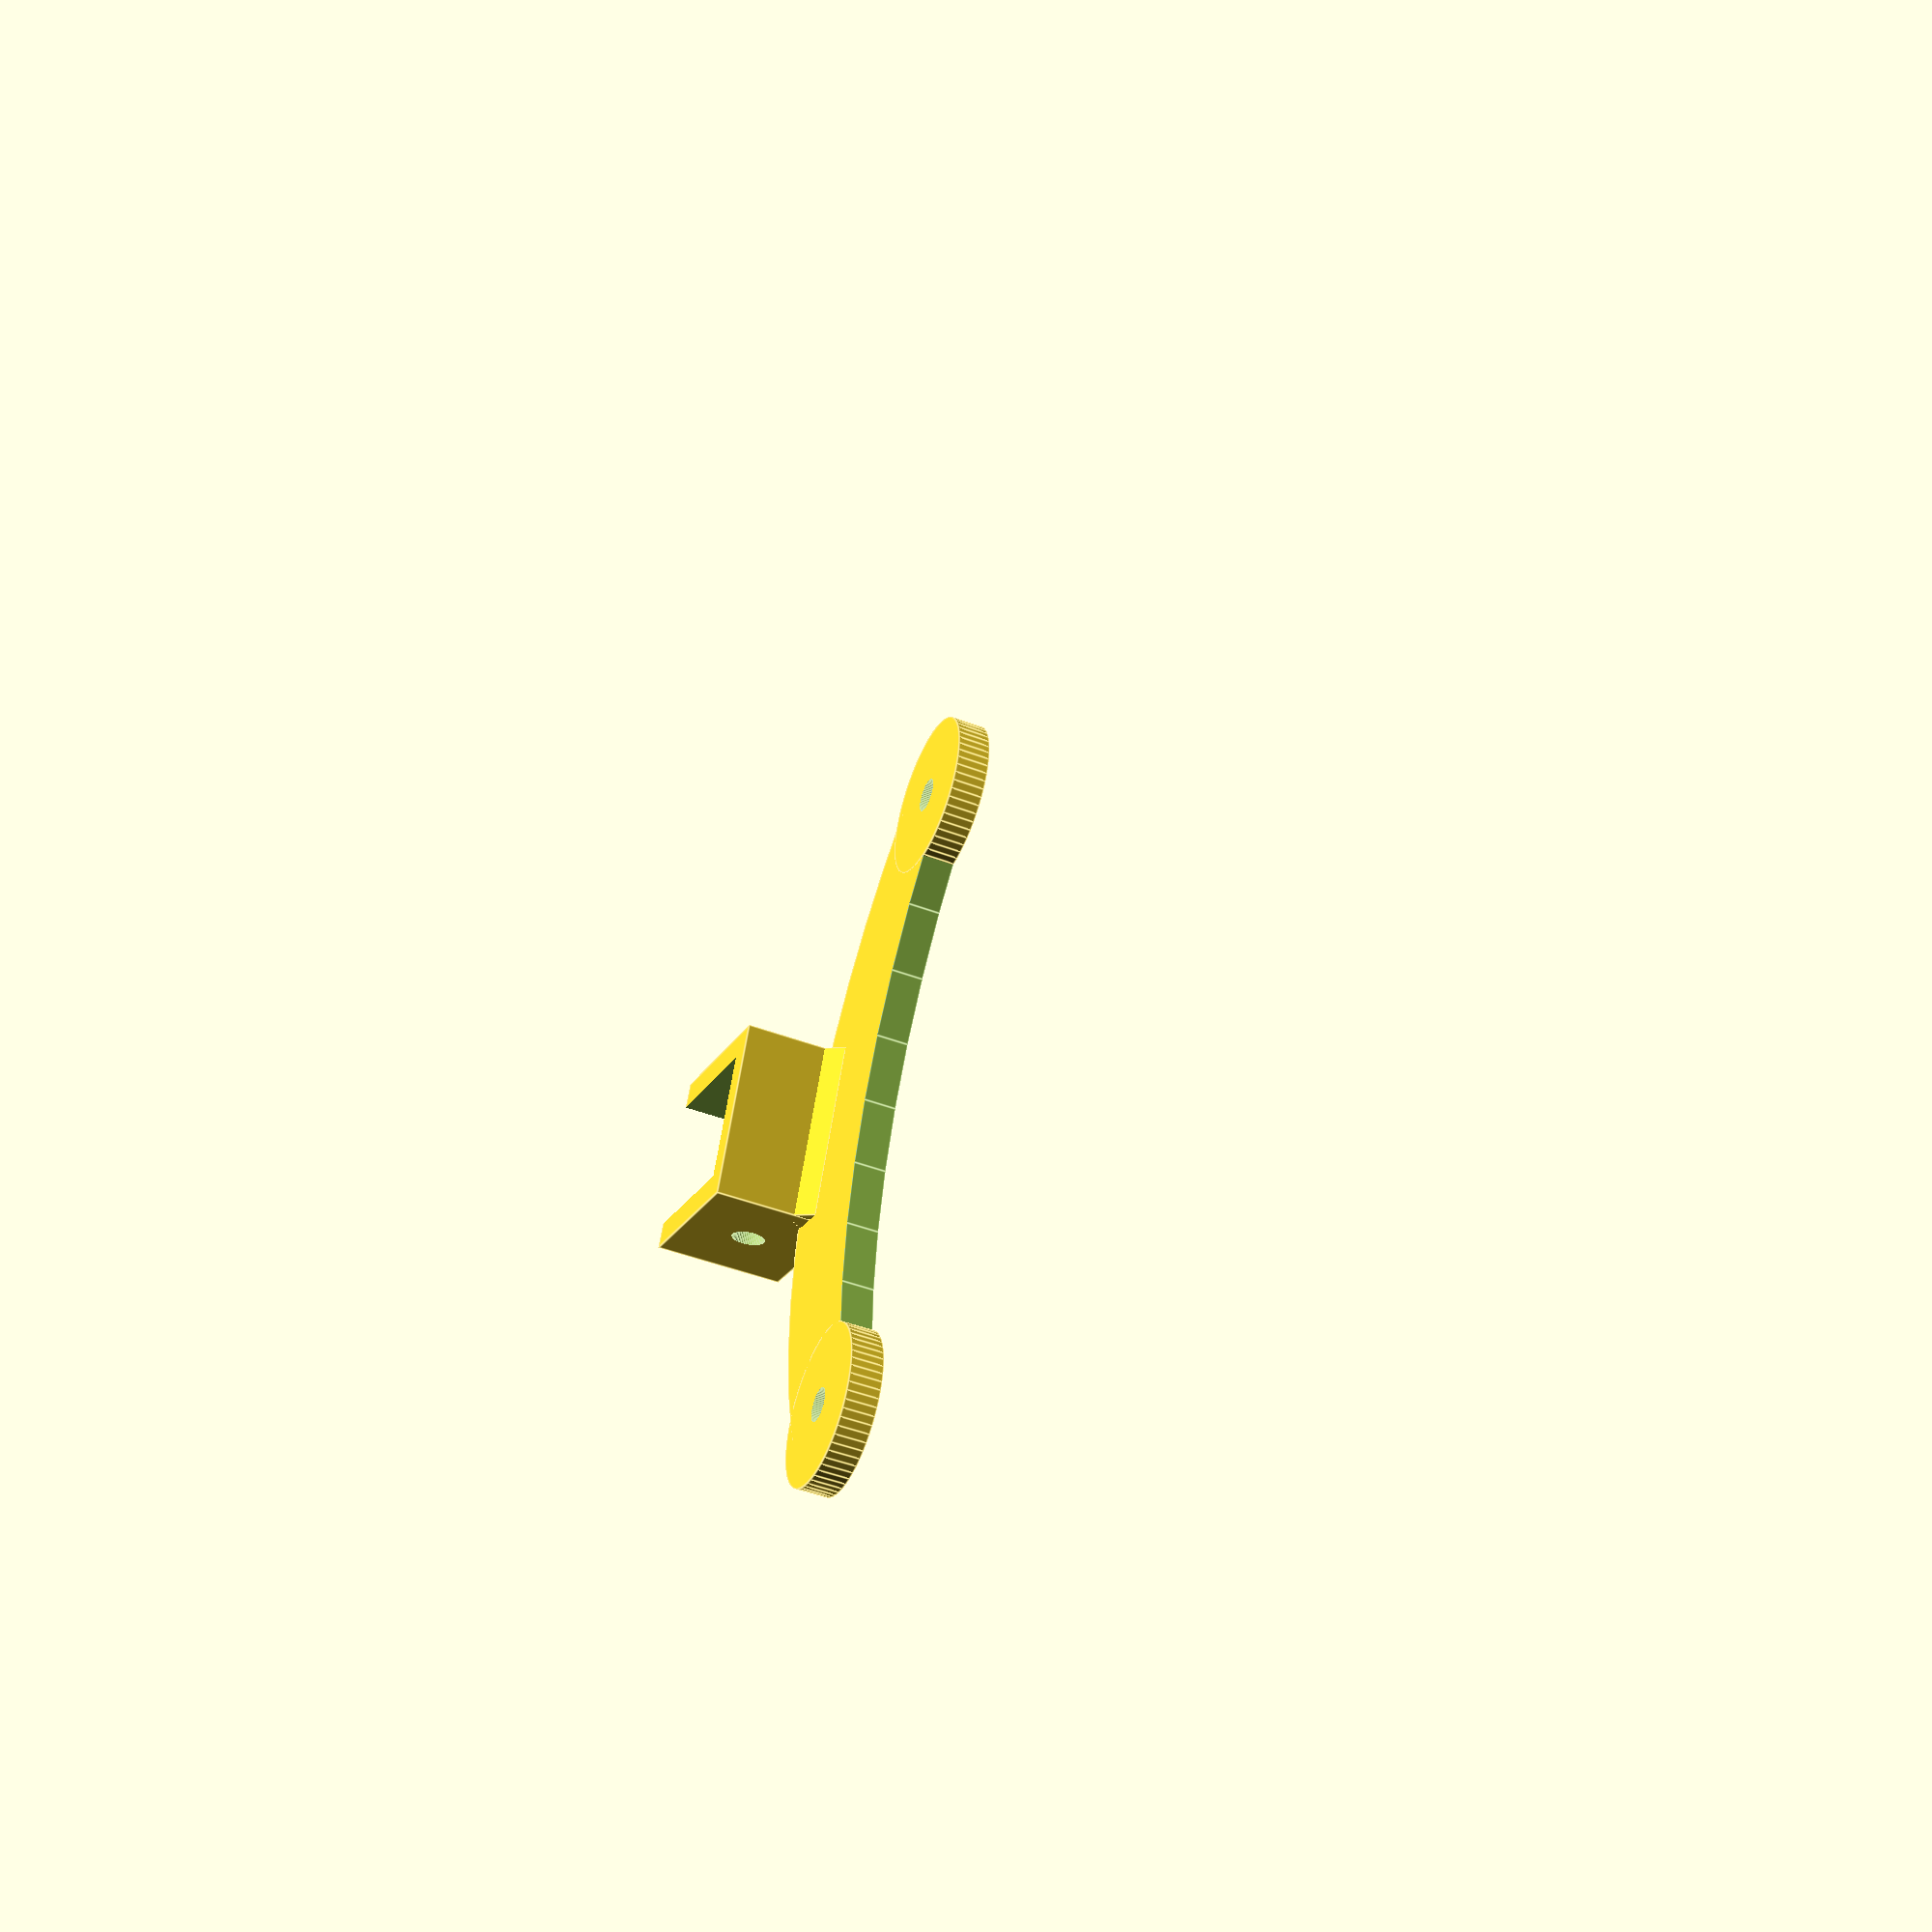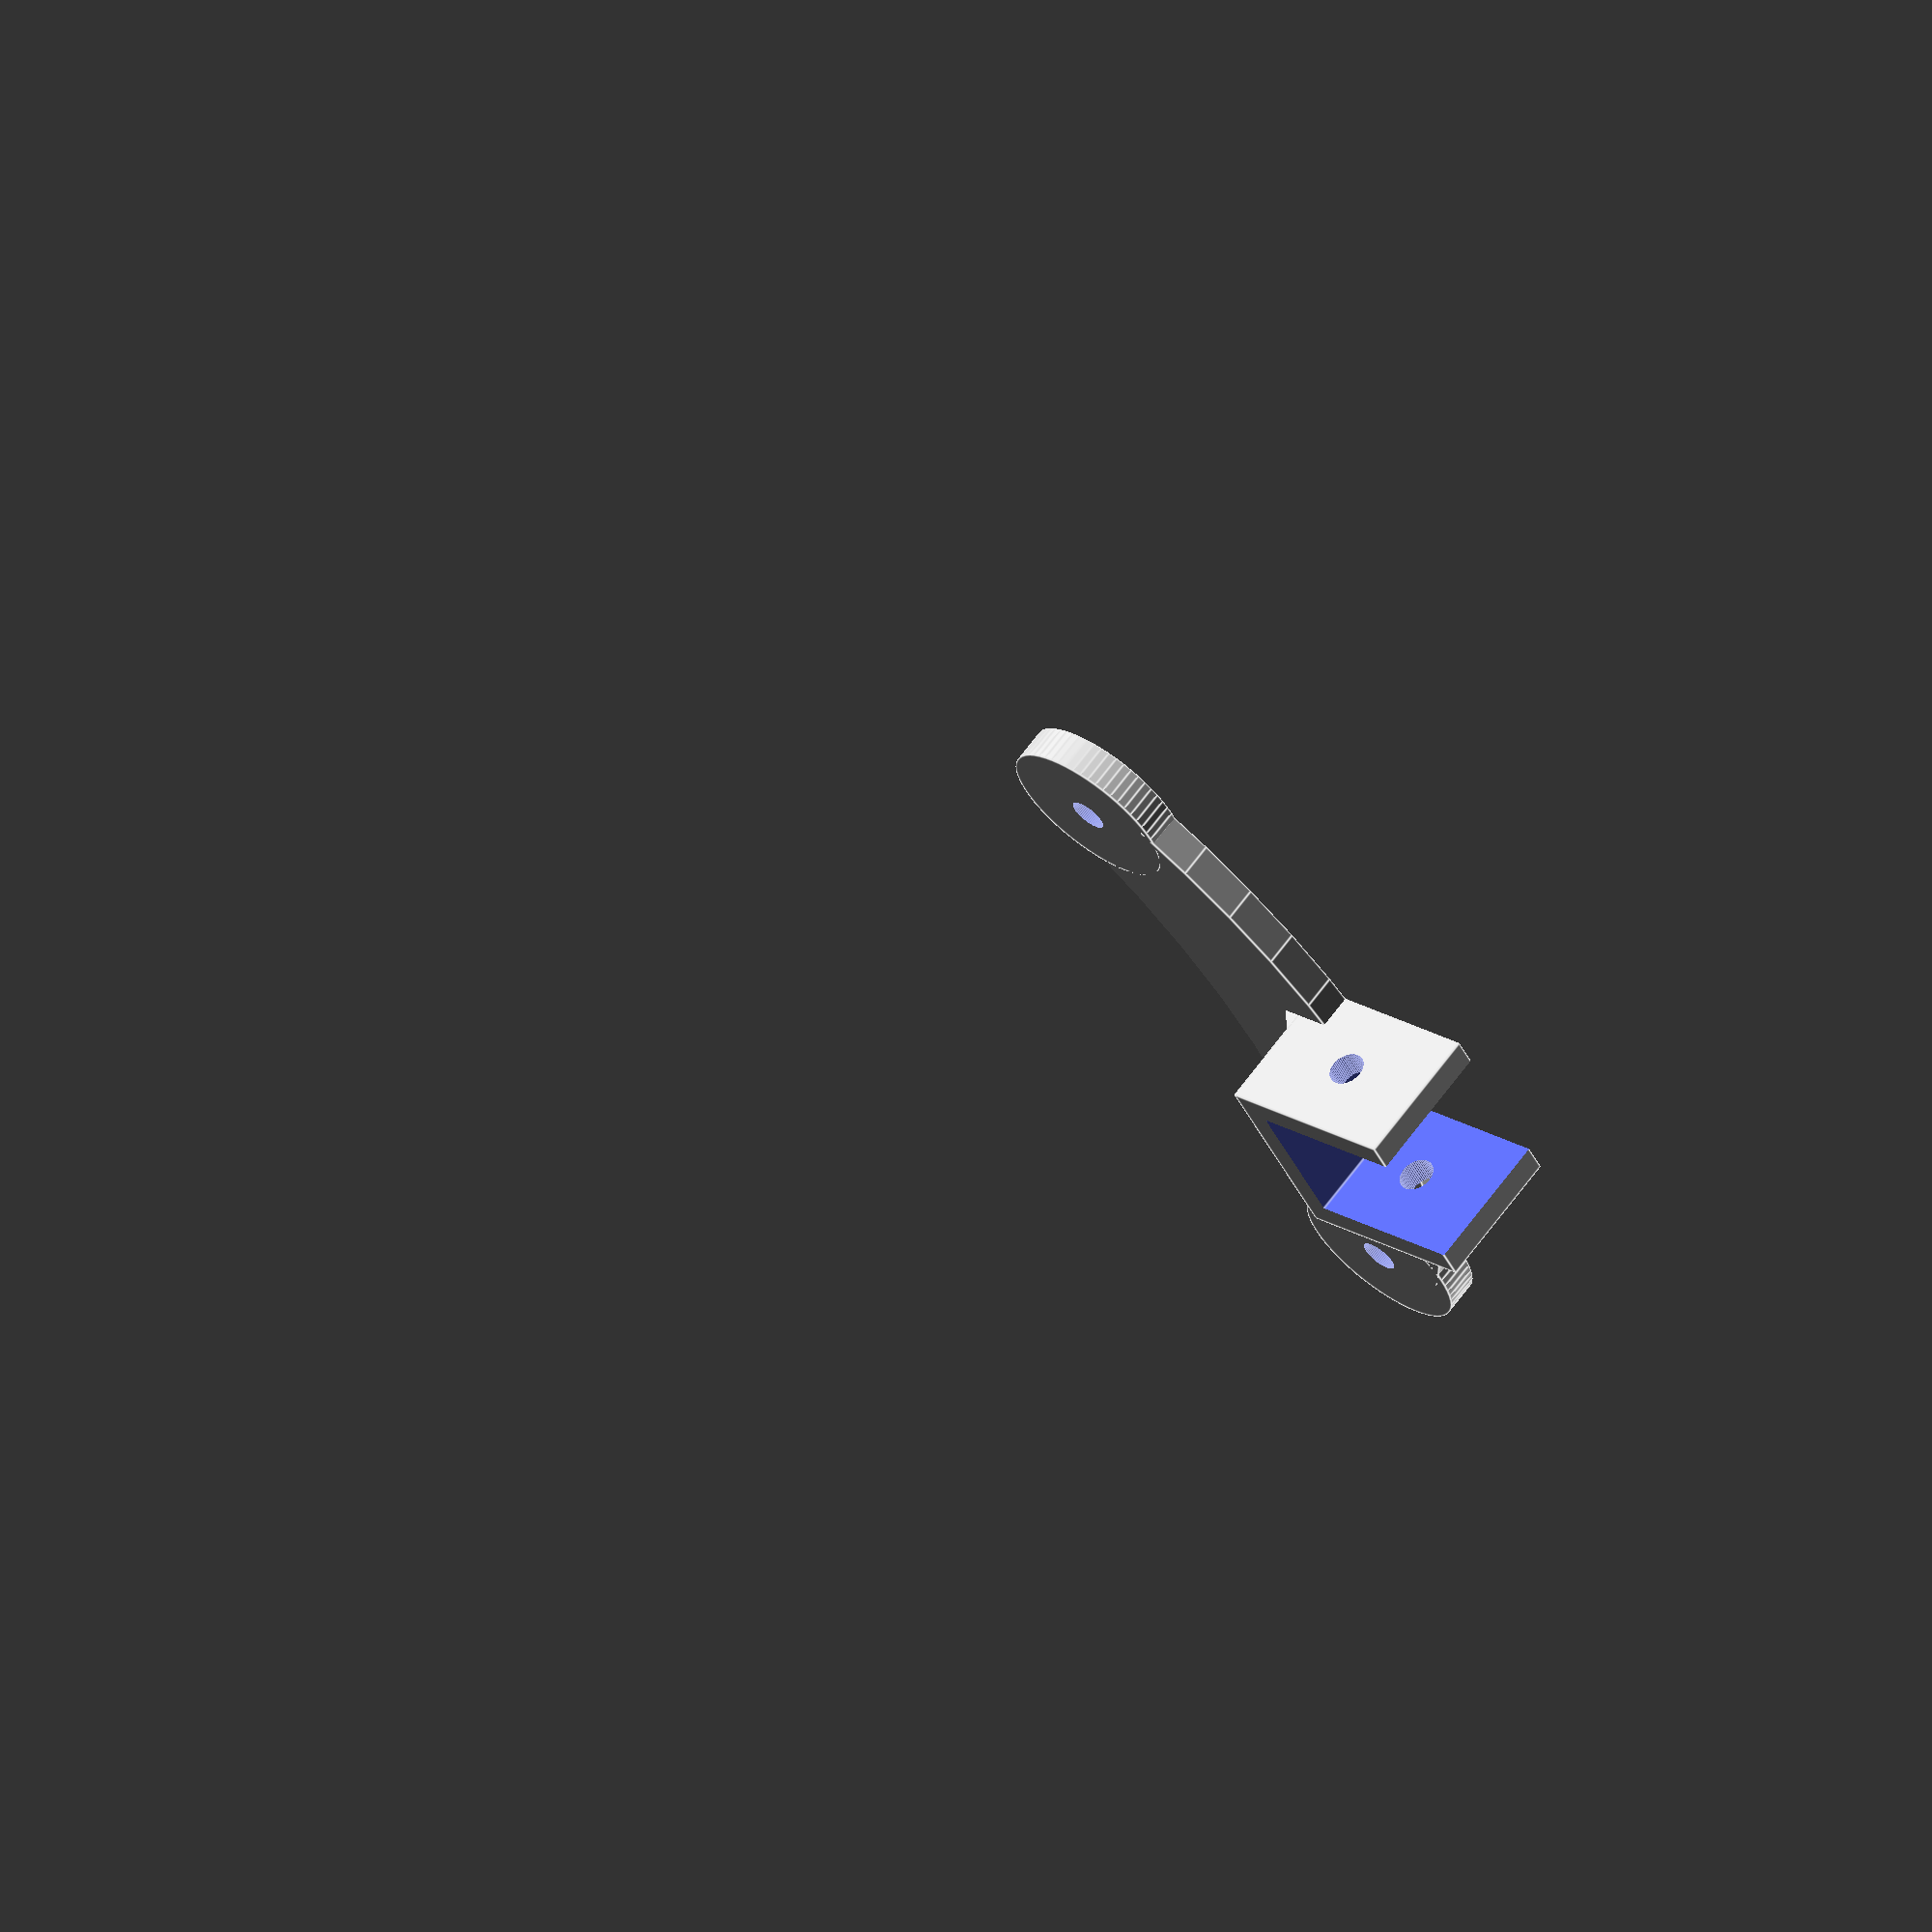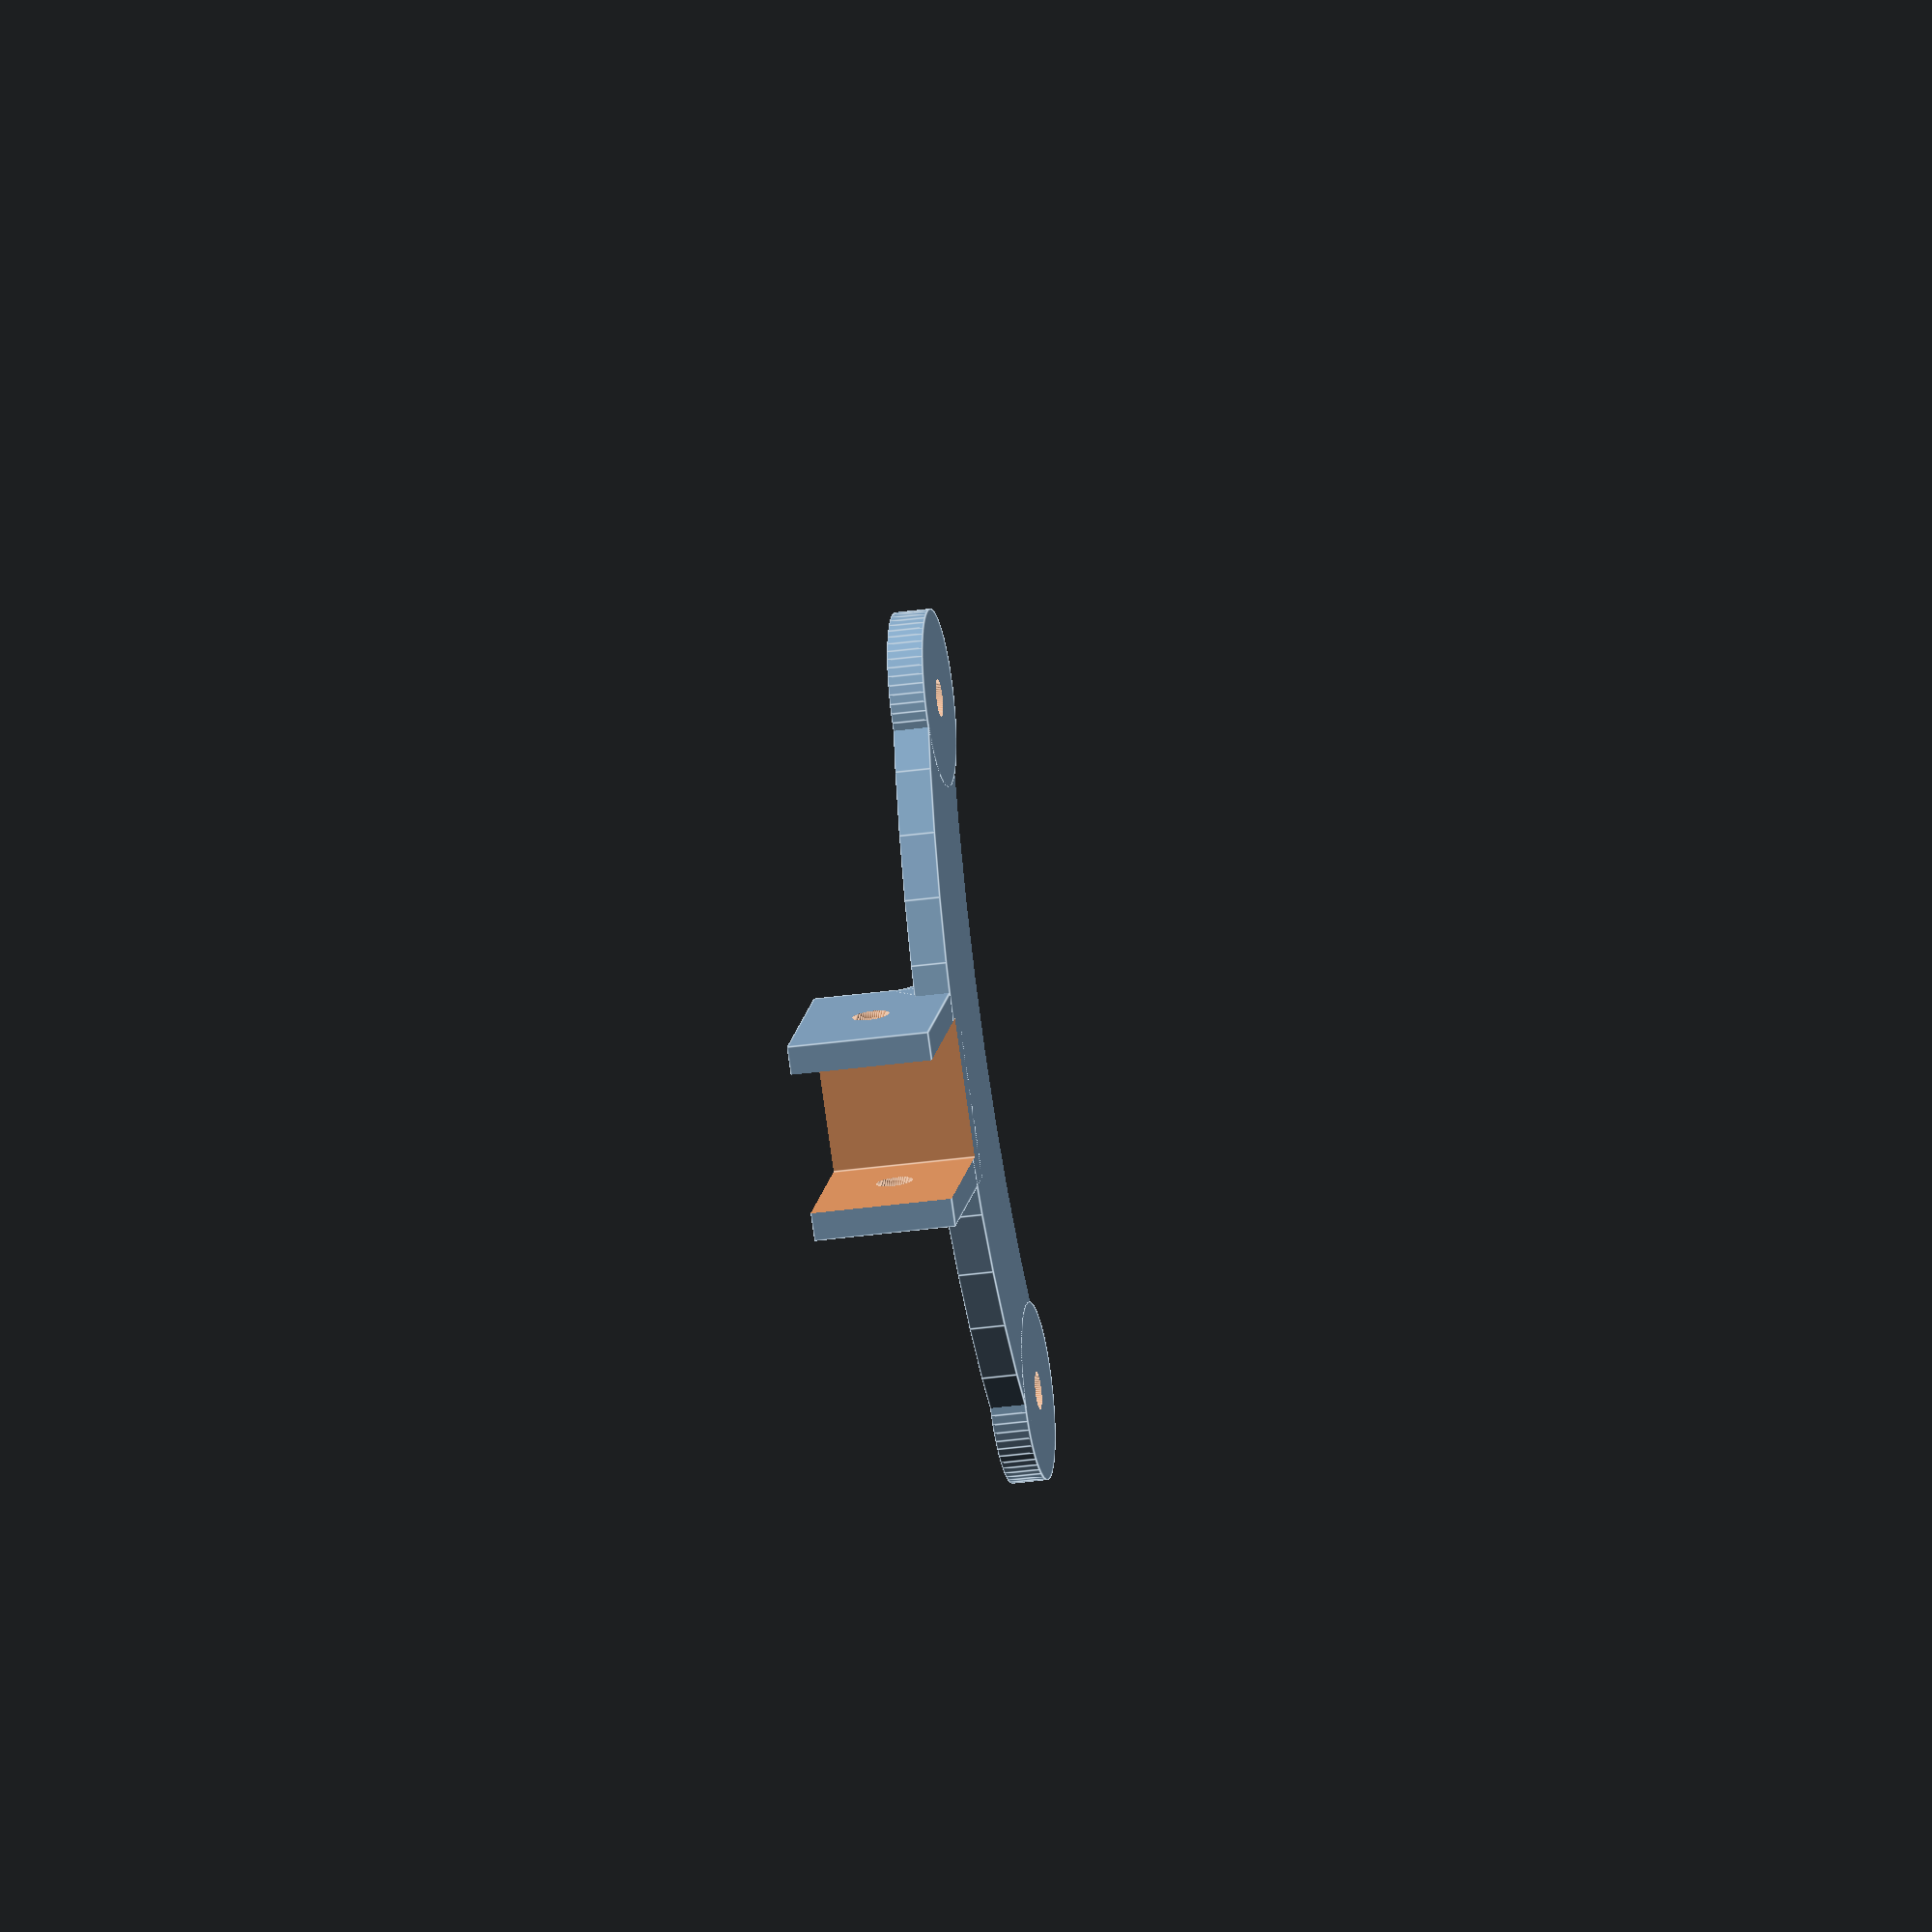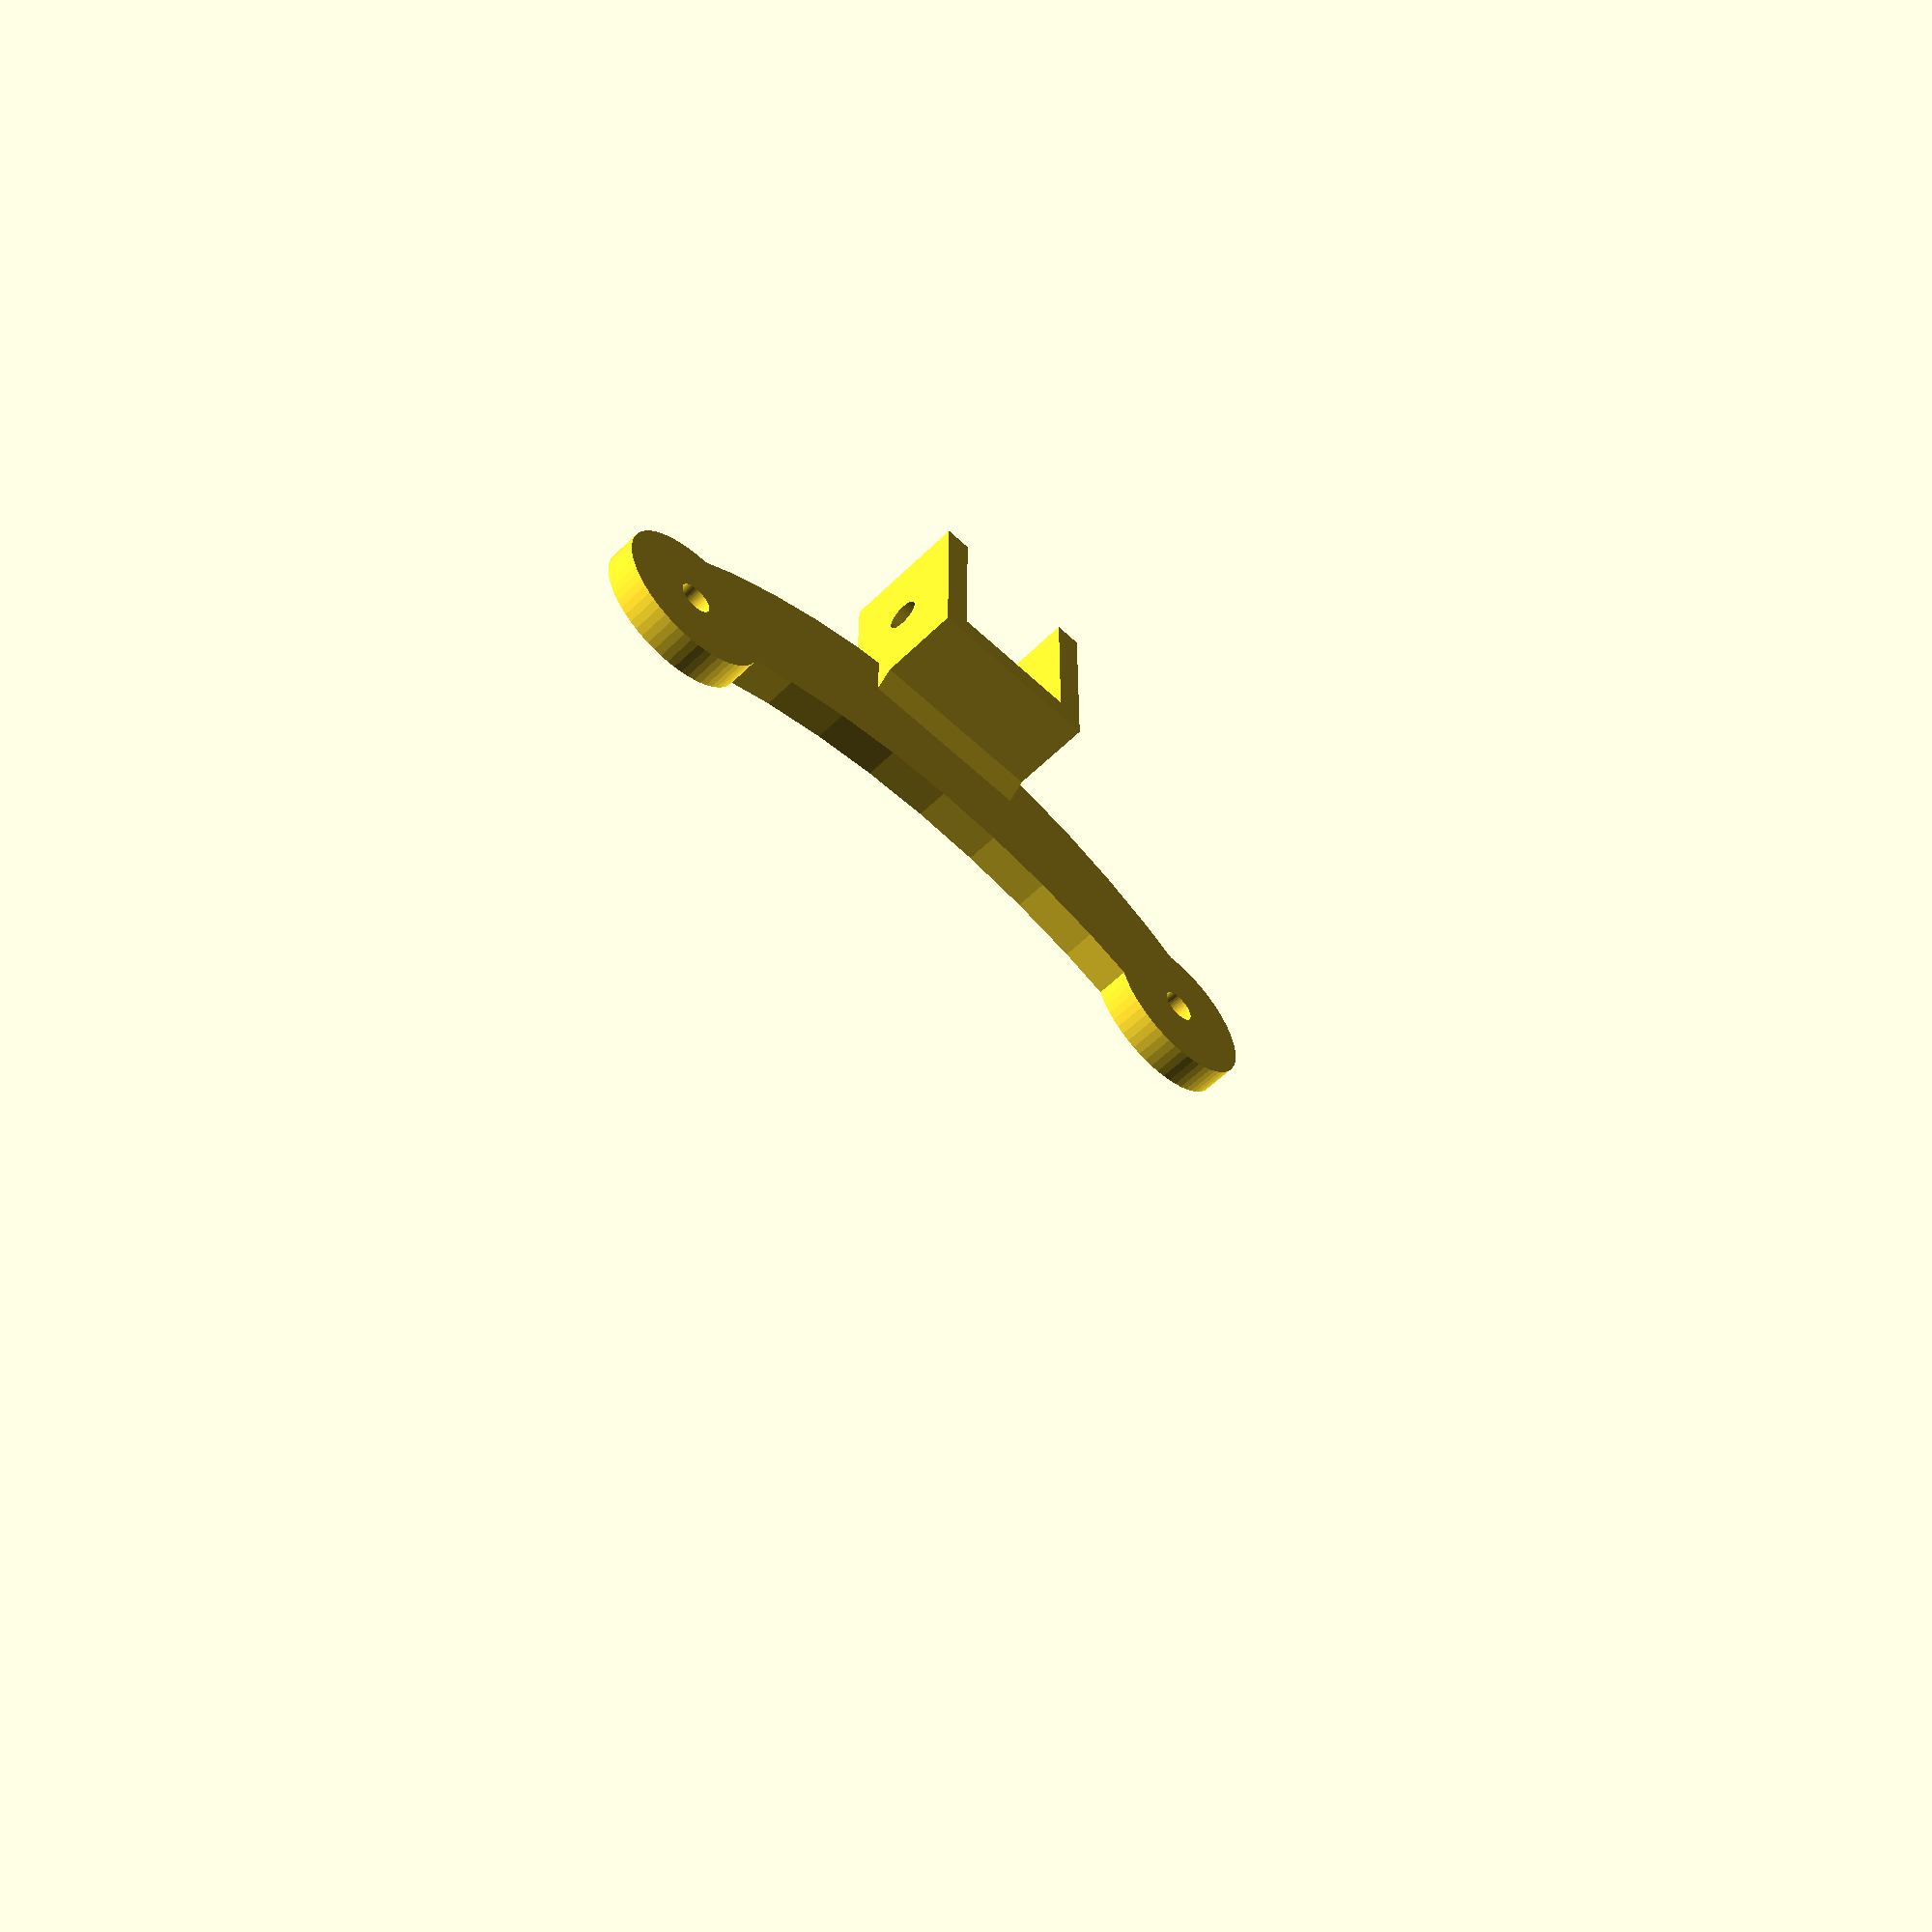
<openscad>
// Use 625ZZ bearings and a smooth GT2 pulley like http://www.thingiverse.com/thing:651552
// M5 screw with spacer for the bearing
// M5 screw with t-nuts for extrusion

$fn = 60;
thickness = 5;

difference() {
  union() {
    // fillet
    translate([0,22,thickness])
      rotate([45,0,0])
      cube ([28,5,5], center=true);
    
    // wrap the extrusion
    translate([0,35,10])
      cube([28,28,20], center=true);

    // main arm
    difference() {
        translate([0,-60,thickness/2])
          cylinder(d=175,h=thickness, center=true);
        translate([0,-96,thickness/2])
          cylinder(d=200,h=thickness+0.1, center=true);
        translate([86,-28,0])
          cylinder(d=100,h=thickness*2.1, center=true);
        translate([-86,-28,0])
          cylinder(d=100,h=thickness*2.1, center=true);
      }

      // right circle
      translate([-50,0,thickness/2]) cylinder(d=25, h=thickness, center=true);
        
      // left circle
      translate([50,0,thickness/2]) cylinder(d=25, h=thickness, center=true);
  }
  
  // cutout right and left bearing screw holes
  translate([-50,0,thickness/2]) {
    cylinder(d=5.25, h=50, center=true);
  }
  translate([50,0,thickness/2]) {
    cylinder(d=5.25, h=50, center=true);
  }

  // cutout the extrusion and screw mounting holes
  translate([0,35,10]) {
    rotate([0,90,0]) cylinder(d=5.2, h=50, center=true);
    translate([0,5,0]) cube([20,30,100], center=true);
  }
}

</openscad>
<views>
elev=226.1 azim=112.4 roll=113.6 proj=p view=edges
elev=113.2 azim=239.8 roll=143.7 proj=o view=edges
elev=212.1 azim=315.7 roll=78.9 proj=o view=edges
elev=237.2 azim=180.3 roll=224.5 proj=p view=wireframe
</views>
